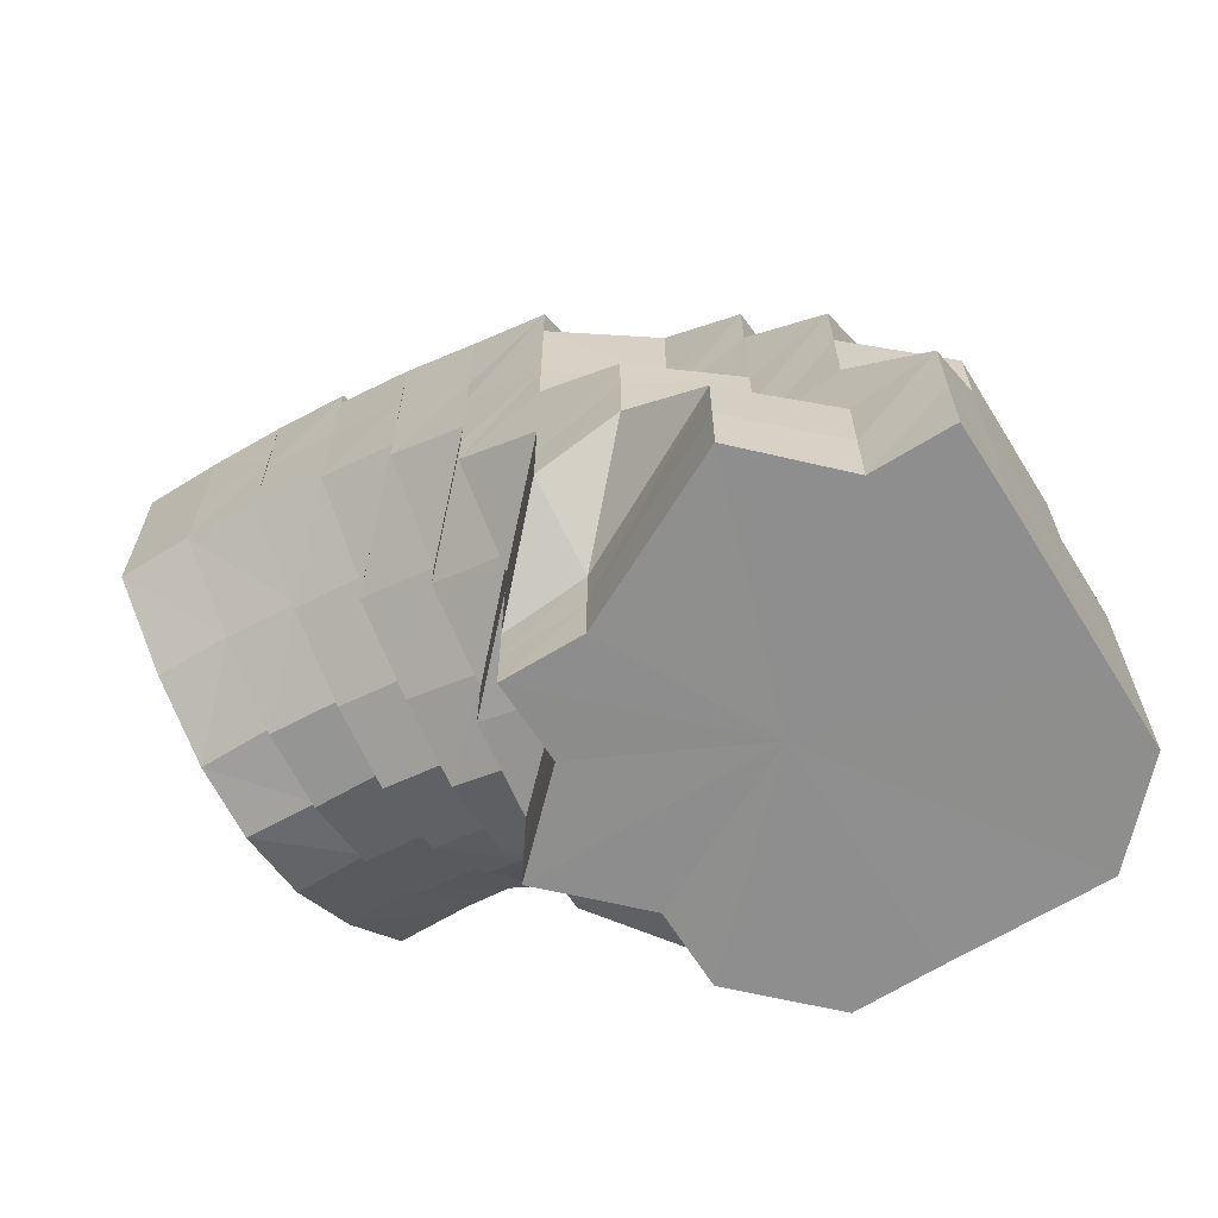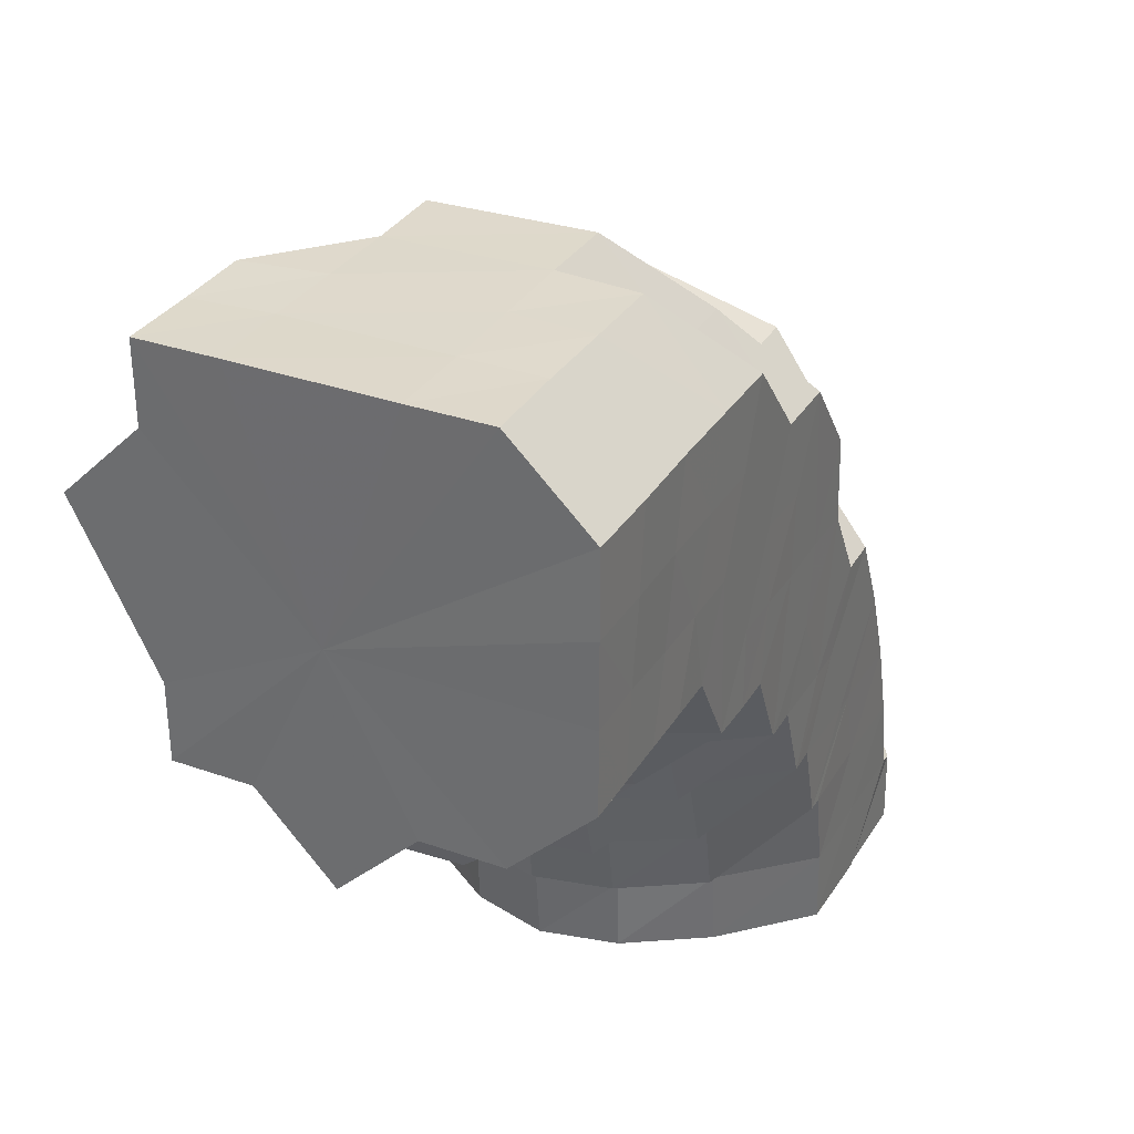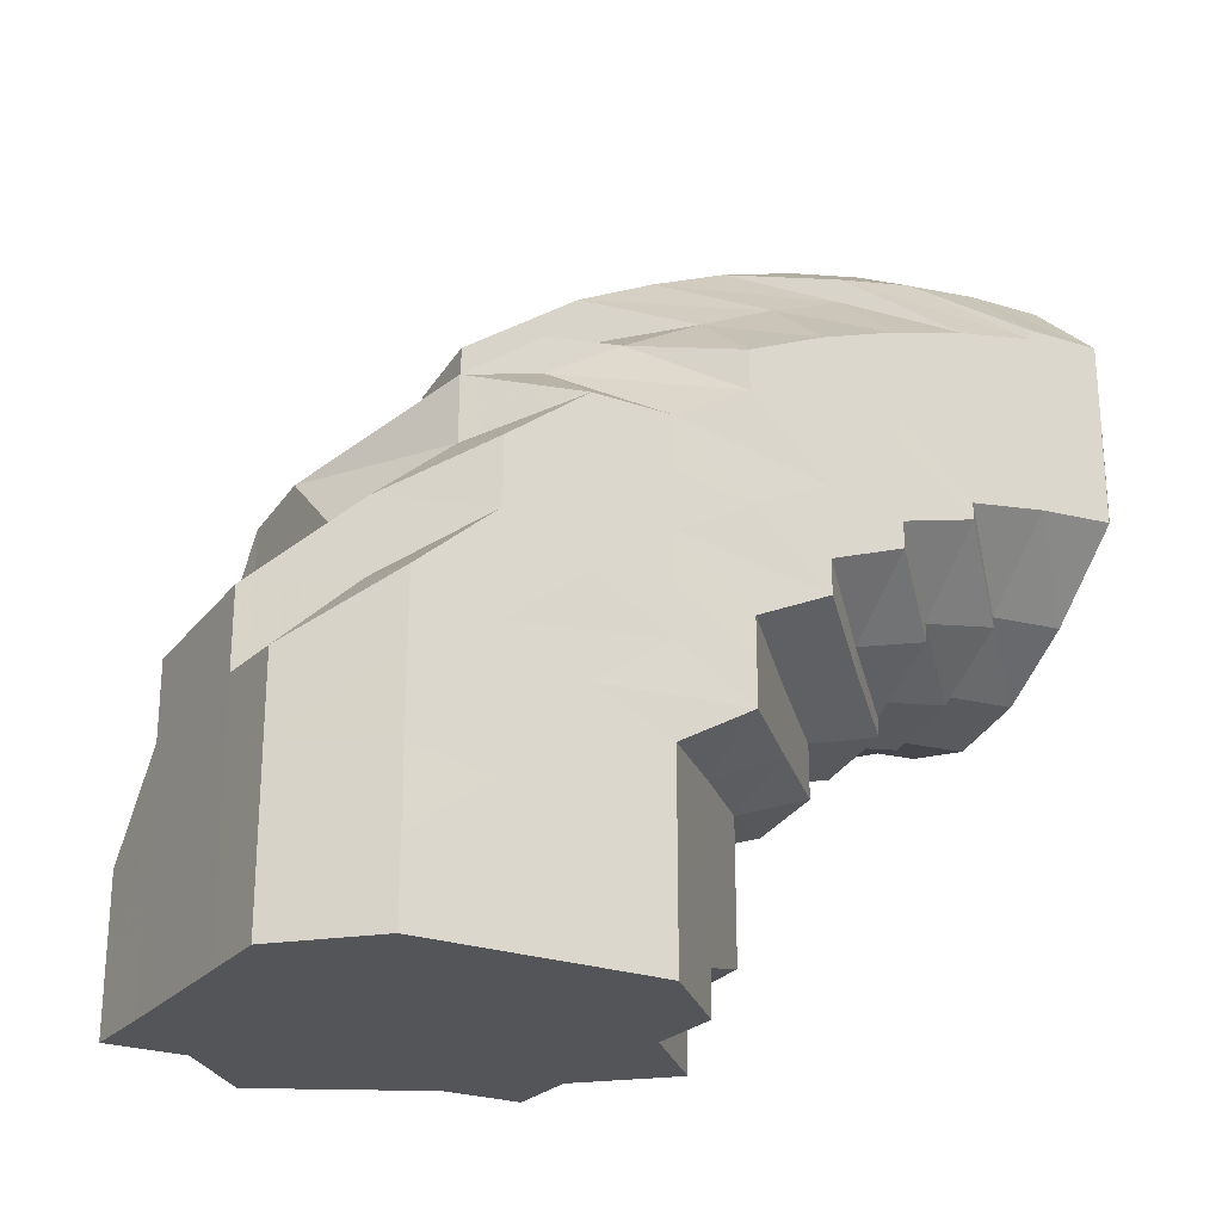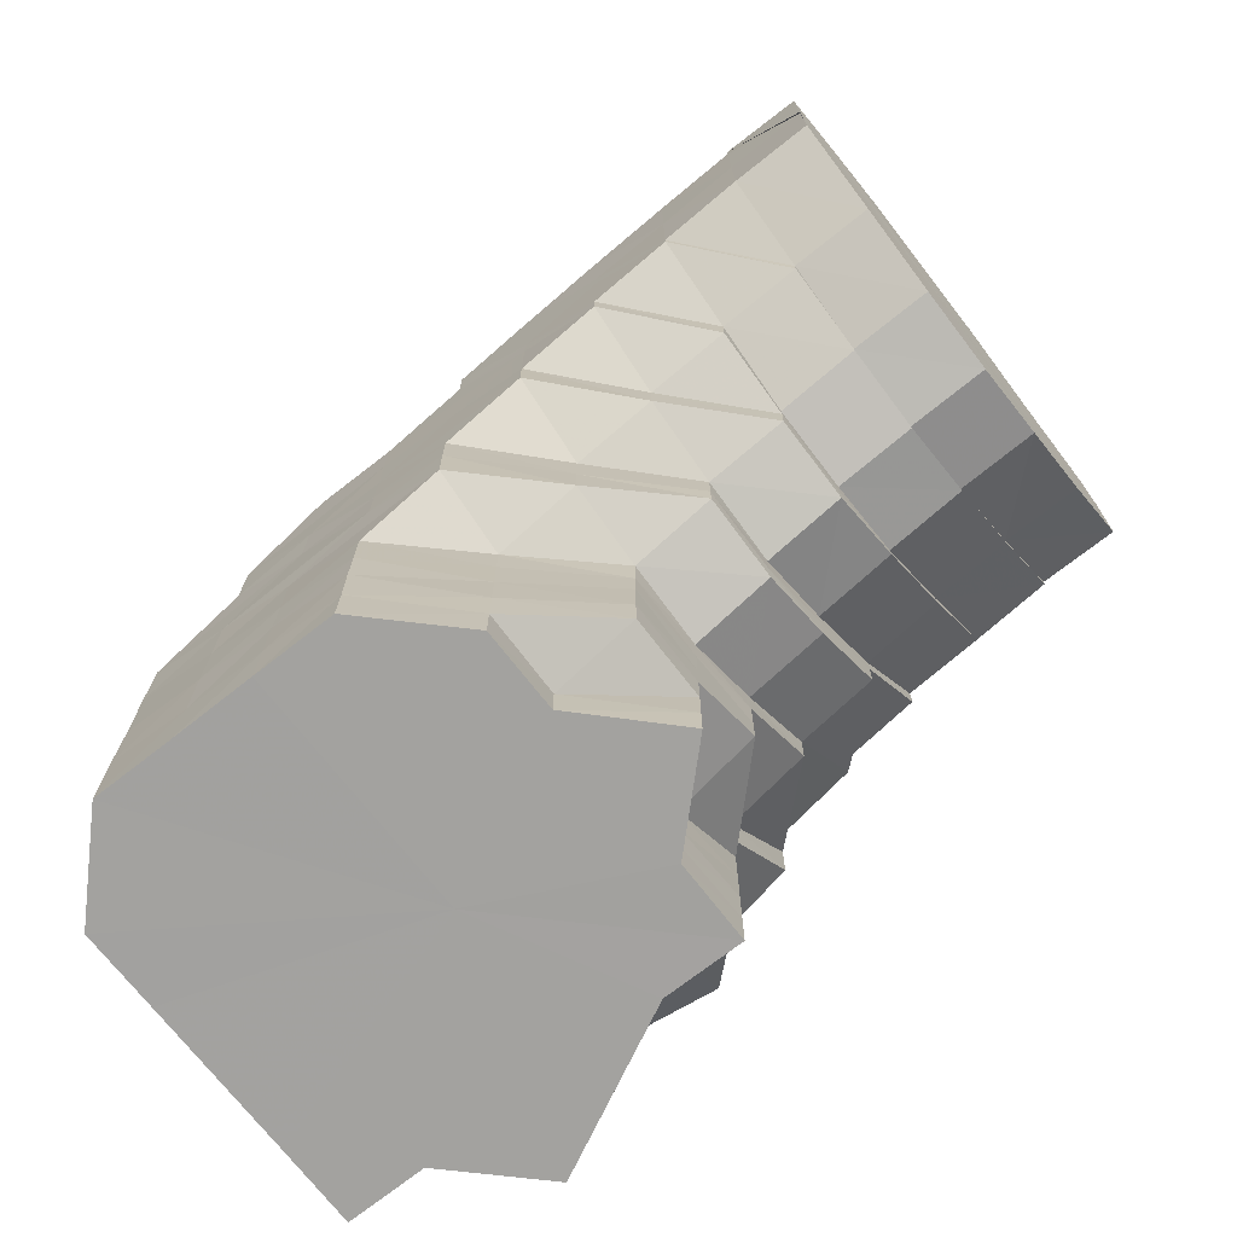
<metadata>
{"format":"obj","ext":"obj","renderer":"f3d","projection":"perspective","resolution":1024,"background":"white","views":[{"elev":-65.0,"azim":122.0,"up":"+Z"},{"elev":32.2,"azim":-153.3,"up":"+Y"},{"elev":-24.4,"azim":-120.5,"up":"+Z"},{"elev":-72.4,"azim":-52.0,"up":"+Z"}]}
</metadata>
<code>
o 21292
v 2226 1865 12.55
v 2226 1865 12.56
v 2226 1865 12.55
v 2226 1865 12.56
v 2226 1865 12.55
v 2226 1865 12.55
v 2226 1865 12.56
v 2226 1865 12.55
v 2226 1865 12.57
v 2226 1865 12.57
v 2226 1865 12.56
v 2226 1865 12.56
v 2226 1865 12.55
v 2226 1865 12.57
v 2226 1865 12.57
v 2226 1865 12.59
v 2226 1865 12.56
v 2226 1865 12.57
v 2226 1865 12.55
v 2226 1865 12.55
v 2226 1865 12.55
v 2226 1865 12.58
v 2226 1865 12.57
v 2226 1865 12.58
v 2226 1865 12.59
v 2226 1865 12.59
v 2226 1865 12.59
v 2226 1865 12.58
v 2226 1865 12.57
v 2226 1865 12.6
v 2226 1865 12.6
v 2226 1865 12.6
v 2226 1865 12.6
v 2226 1865 12.59
v 2226 1865 12.58
v 2226 1865 12.59
v 2226 1865 12.58
v 2226 1865 12.57
v 2226 1865 12.58
v 2226 1865 12.58
v 2226 1865 12.58
v 2226 1865 12.6
v 2226 1865 12.59
v 2226 1865 12.6
v 2226 1865 12.6
v 2226 1865 12.61
v 2226 1865 12.6
v 2226 1865 12.61
v 2226 1865 12.61
v 2226 1865 12.62
v 2226 1865 12.62
v 2226 1865 12.61
v 2226 1865 12.62
v 2226 1865 12.62
v 2226 1865 12.62
v 2226 1865 12.63
v 2226 1865 12.62
v 2226 1865 12.61
v 2226 1865 12.62
v 2226 1865 12.6
v 2226 1865 12.61
v 2226 1865 12.6
v 2226 1865 12.63
v 2226 1865 12.63
v 2226 1865 12.62
v 2226 1865 12.63
v 2226 1865 12.61
v 2226 1865 12.62
v 2226 1865 12.61
v 2226 1865 12.6
v 2226 1865 12.6
v 2226 1865 12.6
v 2226 1865 12.6
v 2226 1865 12.6
v 2226 1865 12.6
v 2226 1865 12.6
v 2226 1865 12.61
v 2226 1865 12.6
v 2226 1865 12.6
v 2226 1865 12.6
v 2226 1865 12.6
v 2226 1865 12.6
v 2226 1865 12.6
v 2226 1865 12.59
v 2226 1865 12.6
v 2226 1865 12.59
v 2226 1865 12.59
v 2226 1865 12.59
v 2226 1865 12.59
v 2226 1865 12.59
v 2226 1865 12.59
v 2226 1865 12.59
v 2226 1865 12.58
v 2226 1865 12.58
v 2226 1865 12.59
v 2226 1865 12.58
v 2226 1865 12.58
v 2226 1865 12.58
v 2226 1865 12.59
v 2226 1865 12.59
v 2226 1865 12.59
v 2226 1865 12.6
v 2226 1865 12.6
v 2226 1865 12.6
v 2226 1865 12.6
v 2226 1865 12.61
v 2226 1865 12.6
v 2226 1865 12.61
v 2226 1865 12.6
v 2226 1865 12.6
v 2226 1865 12.6
v 2226 1865 12.61
v 2226 1865 12.61
v 2226 1865 12.62
v 2226 1865 12.61
v 2226 1865 12.6
v 2226 1865 12.62
v 2226 1865 12.6
v 2226 1865 12.64
v 2226 1865 12.65
v 2226 1865 12.64
v 2226 1865 12.63
v 2226 1865 12.59
v 2226 1865 12.6
v 2226 1865 12.58
v 2226 1865 12.59
v 2226 1865 12.6
v 2226 1865 12.61
v 2226 1865 12.62
v 2226 1865 12.58
v 2226 1865 12.58
v 2226 1865 12.58
v 2226 1865 12.59
v 2226 1865 12.6
v 2226 1865 12.58
v 2226 1865 12.58
v 2226 1865 12.58
v 2226 1865 12.58
v 2226 1865 12.59
v 2226 1865 12.58
v 2226 1865 12.57
v 2226 1865 12.57
v 2226 1865 12.57
v 2226 1865 12.57
v 2226 1865 12.57
v 2226 1865 12.57
v 2226 1865 12.57
v 2226 1865 12.57
v 2226 1865 12.57
v 2226 1865 12.56
v 2226 1865 12.56
v 2226 1865 12.56
v 2226 1865 12.57
v 2226 1865 12.56
v 2226 1865 12.56
v 2226 1865 12.56
v 2226 1865 12.55
v 2226 1865 12.56
v 2226 1865 12.55
v 2226 1865 12.55
v 2226 1865 12.55
v 2226 1865 12.55
v 2226 1865 12.55
v 2226 1865 12.55
v 2226 1865 12.56
v 2226 1865 12.56
v 2226 1865 12.56
v 2226 1865 12.55
v 2226 1865 12.56
v 2226 1865 12.55
v 2226 1865 12.55
v 2226 1865 12.56
v 2226 1865 12.55
v 2226 1865 12.55
v 2226 1865 12.56
v 2226 1865 12.55
v 2226 1865 12.55
v 2226 1865 12.56
v 2226 1865 12.55
v 2226 1865 12.55
v 2226 1865 12.56
v 2226 1865 12.55
v 2226 1865 12.55
v 2226 1865 12.57
v 2226 1865 12.57
v 2226 1865 12.58
v 2226 1865 12.58
v 2226 1865 12.56
v 2226 1865 12.55
v 2226 1865 12.55
v 2226 1865 12.58
v 2226 1865 12.57
v 2226 1865 12.57
v 2226 1865 12.56
v 2226 1865 12.55
v 2226 1865 12.56
v 2226 1865 12.56
v 2226 1865 12.57
v 2226 1865 12.58
v 2226 1865 12.56
v 2226 1865 12.55
v 2226 1865 12.55
v 2226 1865 12.55
v 2226 1865 12.55
v 2226 1865 12.56
v 2226 1865 12.56
v 2226 1865 12.56
v 2226 1865 12.55
v 2226 1865 12.56
v 2226 1865 12.56
v 2226 1865 12.57
v 2226 1865 12.57
v 2226 1865 12.58
v 2226 1865 12.58
v 2226 1865 12.58
v 2226 1865 12.58
v 2226 1865 12.58
v 2226 1865 12.59
v 2226 1865 12.6
v 2226 1865 12.6
v 2226 1865 12.6
v 2226 1865 12.59
v 2226 1865 12.59
v 2226 1865 12.59
v 2226 1865 12.6
v 2226 1865 12.59
v 2226 1865 12.6
v 2226 1865 12.6
v 2226 1865 12.59
v 2226 1865 12.6
v 2226 1865 12.6
v 2226 1865 12.59
v 2226 1865 12.61
v 2226 1865 12.61
v 2226 1865 12.62
v 2226 1865 12.6
v 2226 1865 12.62
v 2226 1865 12.63
v 2226 1865 12.62
v 2226 1865 12.61
v 2226 1865 12.61
v 2226 1865 12.62
v 2226 1865 12.61
v 2226 1865 12.62
v 2226 1865 12.62
v 2226 1865 12.61
v 2226 1865 12.62
v 2226 1865 12.62
v 2226 1865 12.62
v 2226 1865 12.63
v 2226 1865 12.63
v 2226 1865 12.63
v 2226 1865 12.62
v 2226 1865 12.62
v 2226 1865 12.64
v 2226 1865 12.63
v 2226 1865 12.63
v 2226 1865 12.64
v 2226 1865 12.64
v 2226 1865 12.64
v 2226 1865 12.65
v 2226 1865 12.63
v 2226 1865 12.64
v 2226 1865 12.64
v 2226 1865 12.64
v 2226 1865 12.62
v 2226 1865 12.64
v 2226 1865 12.61
v 2226 1865 12.61
v 2226 1865 12.6
v 2226 1865 12.61
v 2226 1865 12.6
v 2226 1865 12.6
v 2226 1865 12.6
v 2226 1865 12.6
v 2226 1865 12.6
v 2226 1865 12.6
v 2226 1865 12.6
v 2226 1865 12.6
v 2226 1865 12.6
v 2226 1865 12.61
v 2226 1865 12.62
v 2226 1865 12.62
v 2226 1865 12.63
v 2226 1865 12.62
v 2226 1865 12.63
v 2226 1865 12.63
v 2226 1865 12.61
v 2226 1865 12.62
v 2226 1865 12.6
v 2226 1865 12.64
v 2226 1865 12.64
v 2226 1865 12.65
v 2226 1865 12.65
v 2226 1865 12.64
v 2226 1865 12.64
v 2226 1865 12.64
v 2226 1865 12.63
v 2226 1865 12.62
v 2226 1865 12.62
v 2226 1865 12.61
v 2226 1865 12.6
v 2226 1865 12.6
v 2226 1865 12.6
v 2226 1865 12.6
v 2226 1865 12.6
v 2226 1865 12.6
v 2226 1865 12.6
v 2226 1865 12.6
v 2226 1865 12.61
v 2226 1865 12.6
v 2226 1865 12.61
v 2226 1865 12.61
v 2226 1865 12.62
v 2226 1865 12.62
v 2226 1865 12.61
v 2226 1865 12.62
v 2226 1865 12.63
v 2226 1865 12.63
v 2226 1865 12.62
v 2226 1865 12.63
v 2226 1865 12.61
v 2226 1865 12.62
v 2226 1865 12.6
v 2226 1865 12.63
v 2226 1865 12.64
v 2226 1865 12.64
v 2226 1865 12.63
v 2226 1865 12.62
v 2226 1865 12.6
v 2226 1865 12.6
v 2226 1865 12.6
v 2226 1865 12.61
v 2226 1865 12.6
v 2226 1865 12.6
v 2226 1865 12.6
v 2226 1865 12.6
v 2226 1865 12.6
v 2226 1865 12.61
v 2226 1865 12.62
v 2226 1865 12.62
v 2226 1865 12.61
v 2226 1865 12.6
v 2226 1865 12.6
v 2226 1865 12.6
v 2226 1865 12.6
v 2226 1865 12.6
v 2226 1865 12.6
v 2226 1865 12.61
v 2226 1865 12.61
v 2226 1865 12.62
v 2226 1865 12.61
v 2226 1865 12.62
v 2226 1865 12.61
v 2226 1865 12.61
v 2226 1865 12.6
v 2226 1865 12.63
v 2226 1865 12.64
v 2226 1865 12.65
v 2226 1865 12.66
v 2226 1865 12.65
v 2226 1865 12.65
v 2226 1865 12.66
v 2226 1865 12.66
v 2226 1865 12.66
v 2226 1865 12.66
v 2226 1865 12.66
v 2226 1865 12.66
v 2226 1865 12.66
v 2226 1865 12.65
v 2226 1865 12.65
v 2226 1865 12.64
v 2226 1865 12.63
v 2226 1865 12.65
v 2226 1865 12.66
v 2226 1865 12.64
v 2226 1865 12.65
v 2226 1865 12.66
v 2226 1865 12.65
v 2226 1865 12.66
v 2226 1865 12.66
v 2226 1865 12.65
v 2226 1865 12.65
v 2226 1865 12.65
v 2226 1865 12.66
v 2226 1865 12.65
v 2226 1865 12.65
v 2226 1865 12.65
v 2226 1865 12.64
v 2226 1865 12.64
v 2226 1865 12.65
v 2226 1865 12.65
v 2226 1865 12.64
v 2226 1865 12.64
v 2226 1865 12.62
v 2226 1865 12.63
v 2226 1865 12.62
v 2226 1865 12.61
v 2226 1865 12.6
v 2226 1865 12.62
v 2226 1865 12.61
v 2226 1865 12.61
v 2226 1865 12.61
v 2226 1865 12.6
v 2226 1865 12.62
v 2226 1865 12.61
v 2226 1865 12.61
v 2226 1865 12.61
v 2226 1865 12.6
v 2226 1865 12.55
v 2226 1865 12.55
v 2226 1865 12.55
v 2226 1865 12.55
v 2226 1865 12.55
v 2226 1865 12.55
v 2226 1865 12.55
v 2226 1865 12.55
v 2226 1865 12.55
v 2226 1865 12.55
v 2226 1865 12.55
v 2226 1865 12.55
v 2226 1865 12.55
v 2226 1865 12.55
v 2226 1865 12.55
v 2226 1865 12.55
v 2226 1865 12.55
f 1 2 3
f 3 4 5
f 2 4 6
f 4 7 8
f 9 10 7
f 4 9 11
f 11 12 13
f 2 14 4
f 14 9 4
f 15 14 2
f 14 16 9
f 17 18 12
f 19 17 20
f 20 12 21
f 16 22 9
f 9 22 23
f 24 16 14
f 15 24 14
f 16 25 22
f 24 26 16
f 26 25 16
f 27 26 24
f 28 24 15
f 28 27 24
f 29 28 15
f 27 30 26
f 26 31 25
f 30 31 26
f 31 32 25
f 33 30 27
f 34 27 28
f 34 33 27
f 35 34 28
f 35 28 29
f 36 33 34
f 37 34 35
f 37 36 34
f 38 35 29
f 39 37 35
f 39 35 38
f 40 37 39
f 41 36 37
f 40 41 37
f 36 42 33
f 41 43 36
f 43 42 36
f 42 44 33
f 33 44 30
f 43 45 42
f 44 46 30
f 30 46 31
f 42 47 44
f 45 47 42
f 44 48 46
f 47 48 44
f 46 49 31
f 48 50 46
f 46 50 49
f 31 49 32
f 50 51 49
f 49 52 32
f 49 51 52
f 50 53 51
f 51 54 52
f 48 55 50
f 55 53 50
f 53 56 57
f 58 55 48
f 47 58 48
f 55 59 53
f 60 58 47
f 45 60 47
f 58 61 55
f 61 59 55
f 60 62 58
f 62 61 58
f 59 63 53
f 53 63 64
f 61 65 59
f 59 66 63
f 65 66 59
f 67 65 61
f 62 67 61
f 65 68 66
f 67 69 65
f 69 68 65
f 70 69 67
f 71 67 62
f 71 70 67
f 72 73 70
f 74 71 62
f 74 62 60
f 70 75 69
f 76 77 75
f 78 76 79
f 80 79 70
f 80 70 71
f 81 78 82
f 83 72 80
f 84 82 80
f 85 83 84
f 86 80 71
f 84 80 86
f 86 71 74
f 87 84 86
f 88 86 74
f 87 86 88
f 88 74 89
f 89 74 60
f 89 60 45
f 90 89 45
f 90 45 43
f 91 88 89
f 91 89 90
f 92 87 88
f 92 88 91
f 93 90 43
f 93 43 41
f 94 91 90
f 94 90 93
f 95 92 91
f 95 91 94
f 96 93 41
f 96 41 40
f 97 94 93
f 97 93 96
f 98 95 94
f 98 94 97
f 99 92 95
f 100 95 98
f 100 99 95
f 99 101 92
f 101 87 92
f 102 99 100
f 101 103 87
f 103 84 87
f 103 104 84
f 105 104 103
f 106 105 107
f 105 108 109
f 110 105 103
f 110 103 101
f 111 110 101
f 111 101 99
f 102 111 99
f 112 110 111
f 113 111 102
f 113 112 111
f 114 112 113
f 112 115 116
f 114 117 112
f 118 113 102
f 119 117 114
f 120 121 119
f 122 119 114
f 118 102 123
f 123 102 100
f 124 118 123
f 123 100 125
f 125 100 98
f 124 123 126
f 126 123 125
f 127 124 126
f 128 118 124
f 128 129 118
f 125 98 130
f 130 98 97
f 126 125 131
f 131 125 130
f 127 126 132
f 132 126 131
f 133 134 132
f 130 97 135
f 135 97 96
f 131 130 136
f 136 130 135
f 132 131 137
f 137 131 136
f 138 132 137
f 139 132 138
f 135 96 140
f 140 96 40
f 136 135 141
f 141 135 140
f 137 136 142
f 142 136 141
f 143 137 142
f 138 137 143
f 140 40 144
f 144 40 39
f 141 140 145
f 145 140 144
f 142 141 146
f 146 141 145
f 147 142 146
f 143 142 147
f 144 39 148
f 148 39 38
f 145 144 149
f 149 144 148
f 146 145 150
f 150 145 149
f 151 146 150
f 147 146 151
f 152 147 151
f 153 147 152
f 153 143 147
f 152 151 154
f 155 153 152
f 151 150 156
f 154 151 156
f 154 156 157
f 156 150 158
f 150 149 158
f 156 158 159
f 160 156 161
f 161 158 162
f 163 154 160
f 164 165 163
f 165 166 154
f 167 154 168
f 158 149 169
f 158 169 170
f 149 148 169
f 162 169 171
f 169 148 172
f 169 172 173
f 171 172 174
f 148 38 172
f 172 38 175
f 172 175 176
f 174 175 177
f 38 29 175
f 175 29 178
f 177 178 1
f 175 178 179
f 29 15 178
f 178 15 2
f 178 2 180
f 12 181 182
f 21 181 183
f 12 184 181
f 23 184 12
f 184 185 181
f 23 186 184
f 22 186 23
f 184 187 185
f 186 187 184
f 181 185 188
f 183 188 189
f 181 188 190
f 187 191 192
f 185 193 188
f 188 194 195
f 193 196 194
f 188 193 197
f 198 199 193
f 197 200 201
f 202 200 203
f 204 205 202
f 205 206 200
f 200 207 208
f 155 209 207
f 200 155 167
f 210 155 200
f 210 211 155
f 211 153 155
f 212 211 210
f 193 212 210
f 213 212 193
f 211 214 153
f 214 143 153
f 214 138 143
f 215 214 211
f 212 215 211
f 216 138 214
f 215 216 214
f 216 139 138
f 217 215 212
f 213 217 212
f 218 216 215
f 217 218 215
f 219 139 216
f 218 219 216
f 219 220 139
f 220 221 222
f 223 217 213
f 187 223 213
f 224 225 223
f 226 223 187
f 186 226 187
f 223 227 217
f 227 218 217
f 228 227 223
f 229 226 186
f 22 229 186
f 25 229 22
f 25 32 229
f 229 230 226
f 32 230 229
f 32 52 230
f 230 231 232
f 52 233 230
f 230 233 228
f 52 54 233
f 233 234 228
f 228 234 227
f 233 235 234
f 54 235 233
f 234 236 227
f 237 238 54
f 227 236 218
f 236 219 218
f 235 239 240
f 241 242 236
f 236 243 219
f 243 220 219
f 244 243 236
f 243 245 220
f 245 246 220
f 220 246 127
f 247 248 246
f 249 245 243
f 244 249 243
f 249 250 245
f 251 249 244
f 235 251 244
f 251 252 249
f 252 250 249
f 250 253 254
f 255 252 251
f 256 251 235
f 256 255 251
f 54 256 235
f 64 256 54
f 64 257 256
f 257 255 256
f 63 257 64
f 255 258 252
f 63 259 257
f 257 260 255
f 260 258 255
f 259 260 257
f 66 259 63
f 260 261 258
f 66 262 259
f 259 263 260
f 263 261 260
f 262 263 259
f 68 262 66
f 263 264 261
f 262 265 263
f 265 264 263
f 266 265 262
f 68 266 262
f 265 267 264
f 268 266 68
f 69 268 68
f 75 268 69
f 75 269 268
f 270 271 269
f 272 270 273
f 274 273 275
f 276 272 277
f 278 277 274
f 279 280 278
f 281 280 279
f 282 283 281
f 284 283 285
f 284 286 283
f 287 285 288
f 288 289 290
f 117 287 288
f 291 287 117
f 291 292 287
f 293 292 291
f 294 293 295
f 292 296 284
f 296 286 284
f 296 297 286
f 286 298 299
f 300 299 301
f 301 302 303
f 303 302 304
f 304 305 306
f 307 308 305
f 306 309 310
f 308 311 309
f 311 312 313
f 312 314 315
f 313 316 315
f 313 315 317
f 269 313 317
f 269 317 268
f 268 317 266
f 317 318 266
f 317 315 318
f 266 318 265
f 318 267 265
f 315 319 318
f 318 319 267
f 315 320 319
f 320 321 319
f 322 323 320
f 324 322 316
f 322 323 325
f 324 322 325
f 319 321 326
f 319 326 267
f 321 327 326
f 321 328 327
f 329 328 325
f 330 324 325
f 330 324 331
f 332 331 333
f 334 335 332
f 336 330 335
f 336 330 325
f 337 338 334
f 339 338 337
f 340 341 339
f 342 336 343
f 343 344 345
f 345 346 347
f 347 348 349
f 349 350 351
f 352 336 325
f 353 352 325
f 353 352 354
f 354 355 356
f 357 353 299
f 357 353 325
f 358 357 286
f 358 357 325
f 359 358 325
f 359 358 296
f 360 359 325
f 360 359 361
f 361 362 296
f 361 296 292
f 293 361 292
f 363 360 325
f 363 360 364
f 364 361 293
f 364 365 361
f 366 363 325
f 367 364 293
f 366 363 368
f 368 364 367
f 368 369 364
f 367 293 370
f 371 366 325
f 372 371 325
f 373 372 325
f 373 372 327
f 372 371 374
f 371 366 375
f 327 376 374
f 374 377 375
f 375 378 368
f 327 374 379
f 326 327 379
f 374 375 380
f 379 374 380
f 375 368 381
f 380 375 381
f 381 368 367
f 326 379 382
f 267 326 382
f 267 382 264
f 382 379 383
f 379 380 383
f 264 382 384
f 382 383 384
f 264 384 261
f 380 381 385
f 383 380 385
f 381 367 386
f 385 381 386
f 386 367 370
f 383 385 387
f 384 383 387
f 385 386 388
f 387 385 388
f 386 370 389
f 388 386 389
f 389 370 119
f 389 119 122
f 388 389 390
f 390 389 122
f 387 388 391
f 391 388 390
f 384 387 392
f 392 387 391
f 261 384 392
f 261 392 258
f 258 392 393
f 392 391 393
f 258 393 252
f 252 393 250
f 393 391 394
f 393 394 250
f 391 390 394
f 250 394 395
f 394 390 396
f 394 396 395
f 390 122 396
f 396 122 129
f 396 129 128
f 395 396 128
f 395 128 246
f 397 398 399
f 400 401 402
f 402 403 404
f 405 406 407
f 407 408 409
f 410 411 412
f 411 413 412
f 414 410 412
f 413 415 412
f 416 414 412
f 415 417 412
f 418 416 412
f 417 419 412
f 420 418 412
f 419 421 412
f 422 420 412
f 421 423 412
f 424 422 412
f 423 425 412
f 426 424 412
f 425 426 412

</code>
